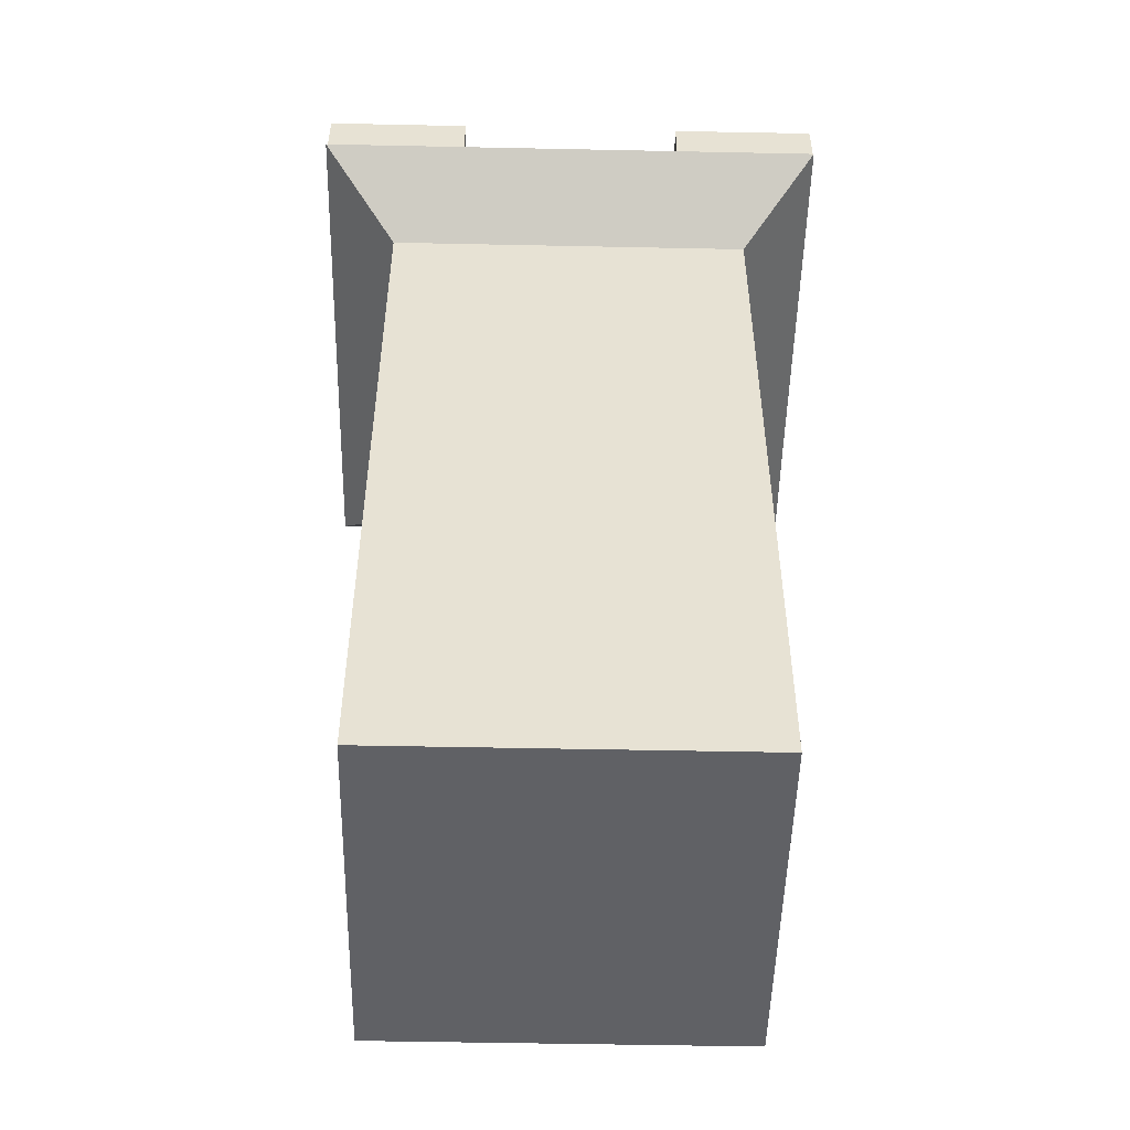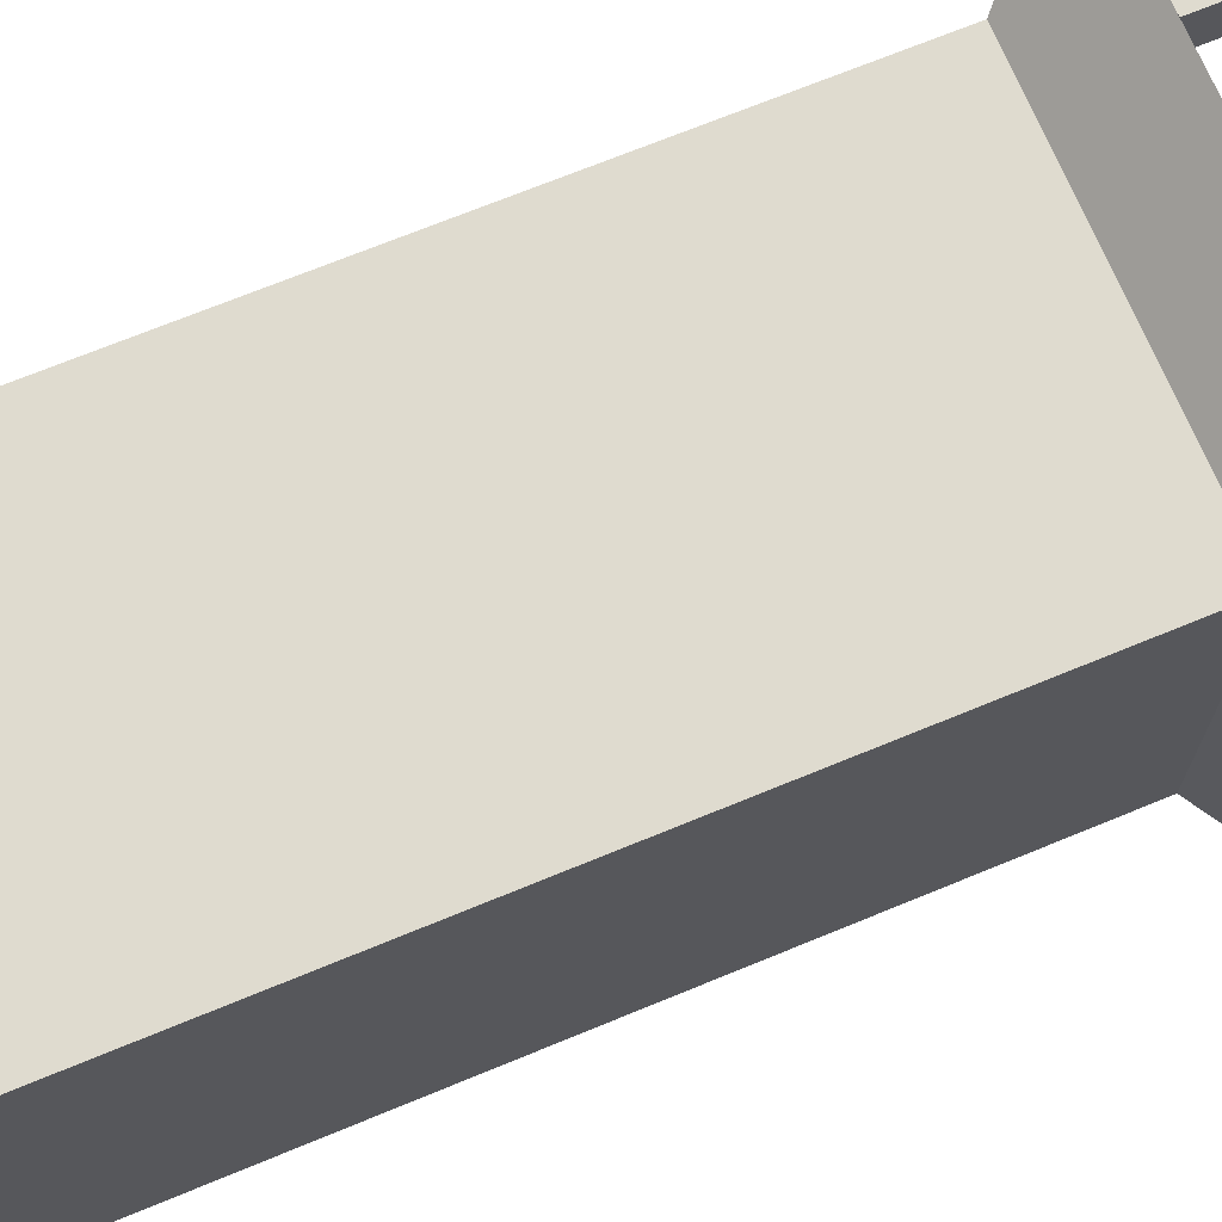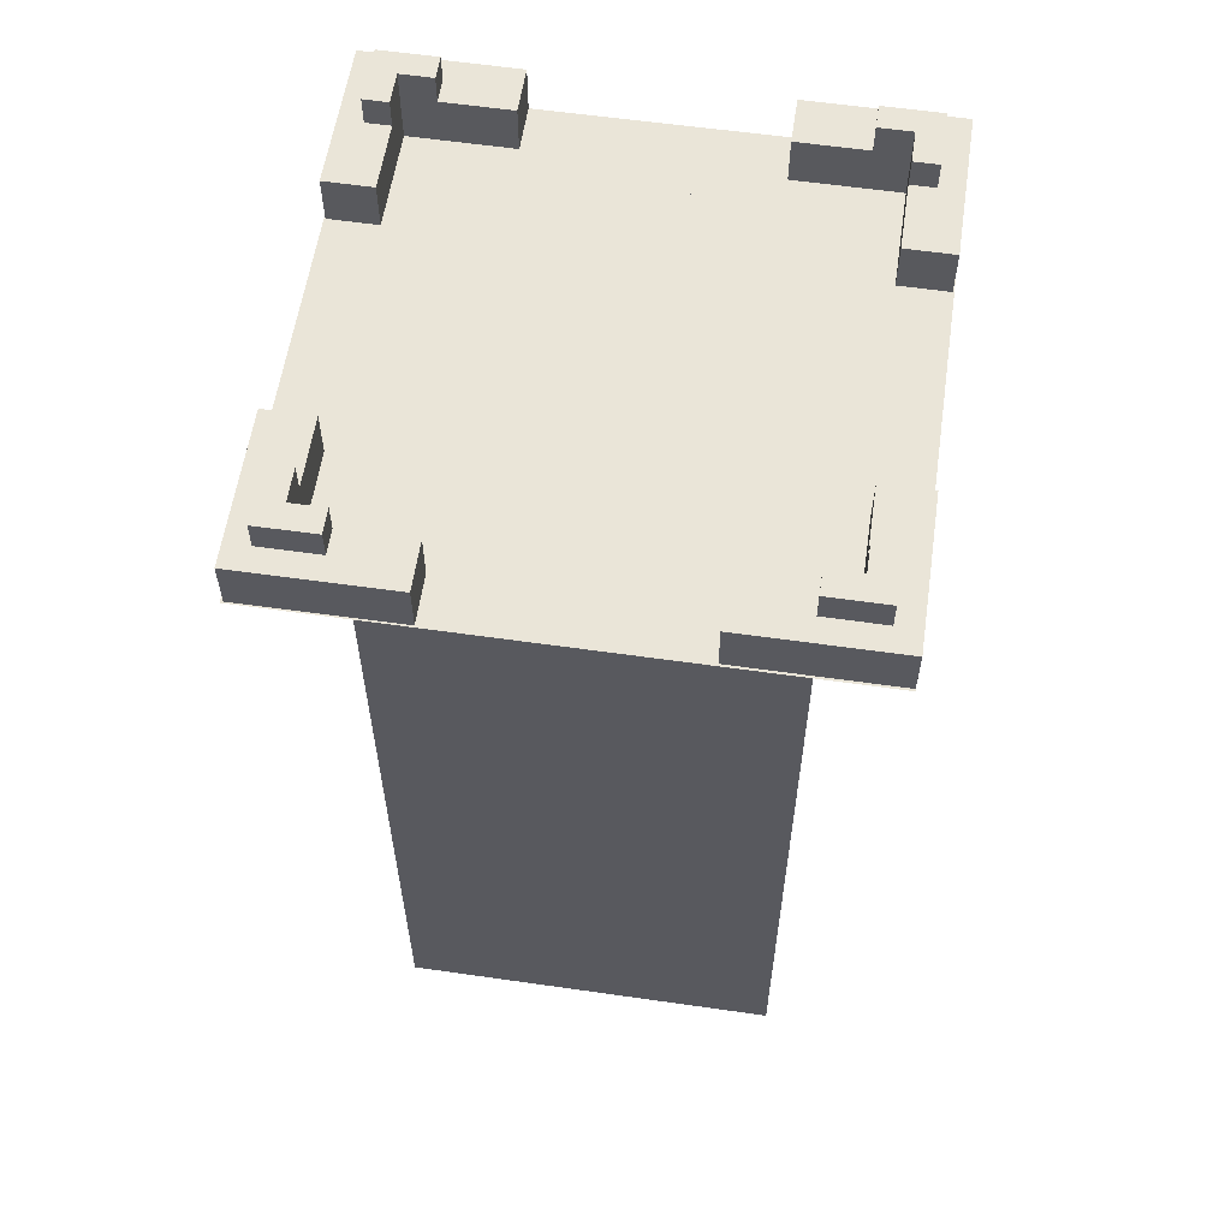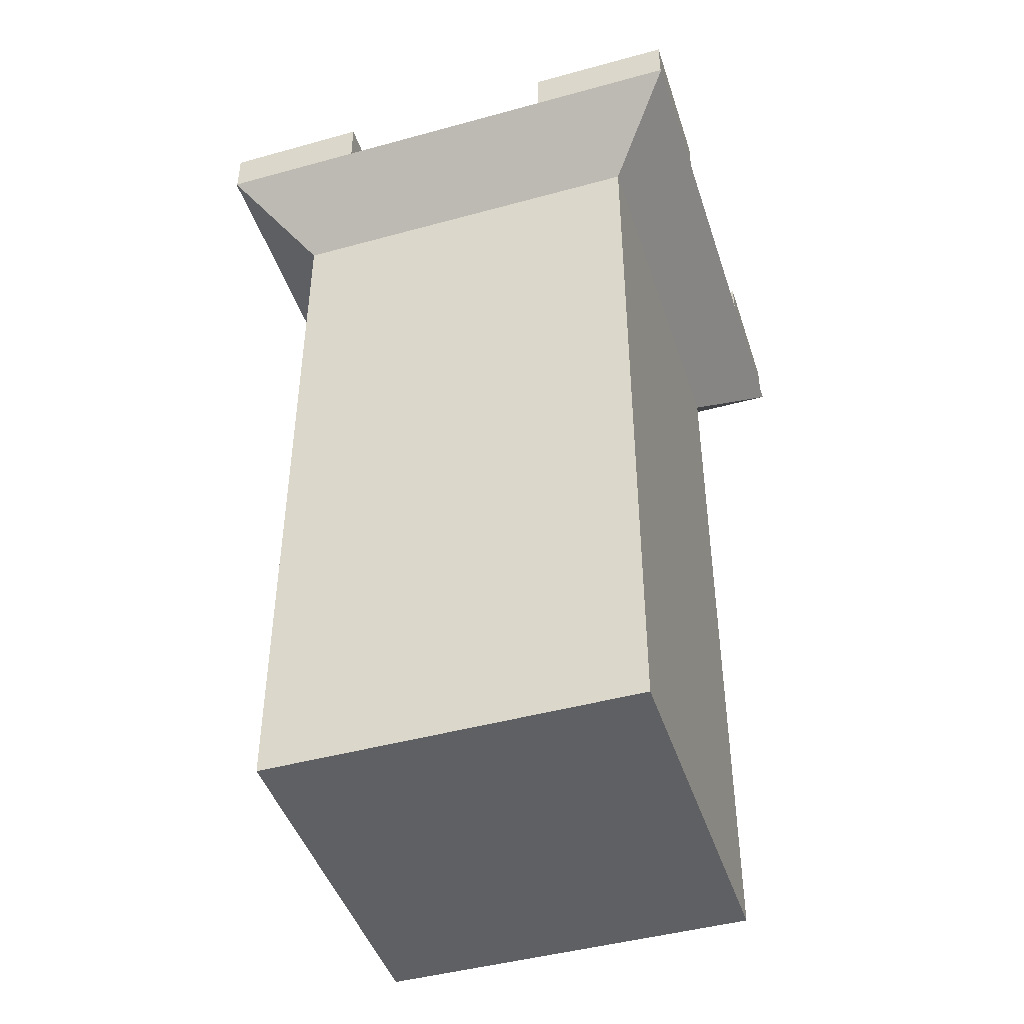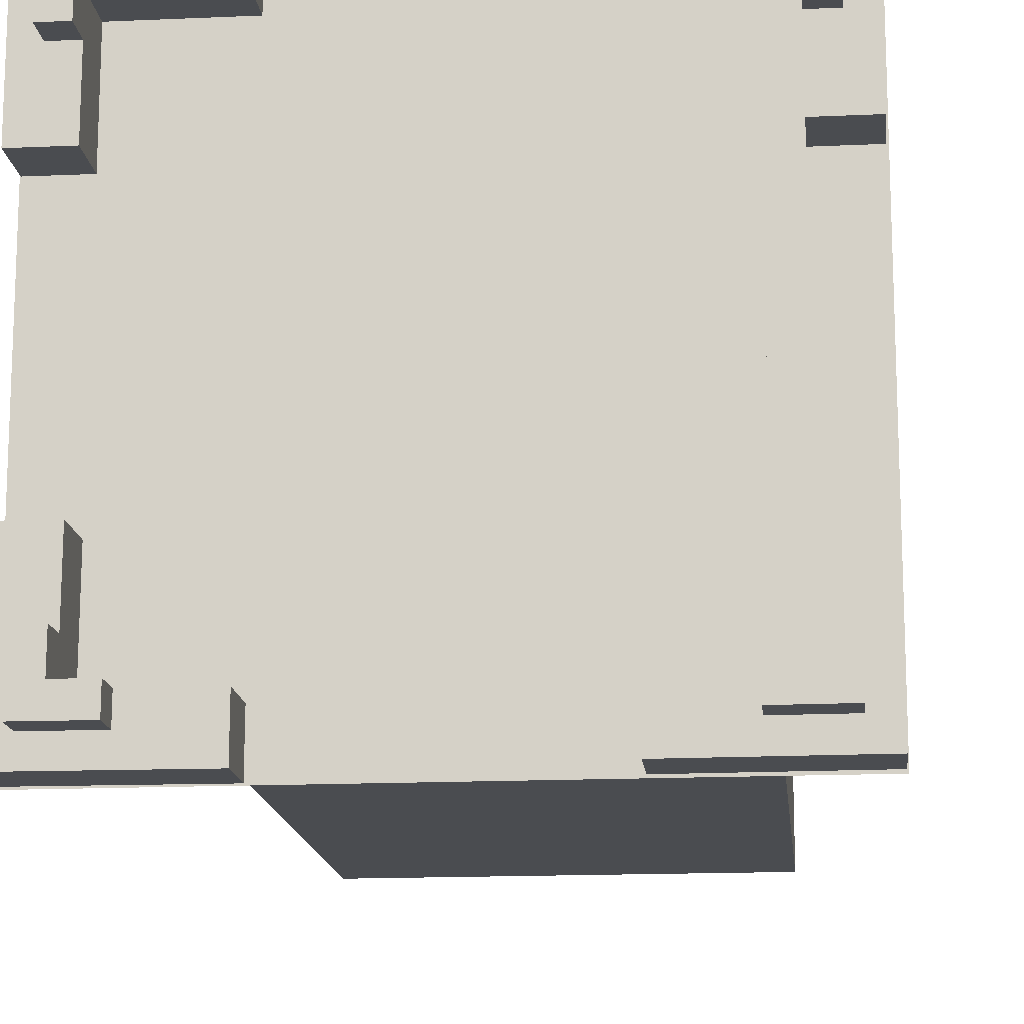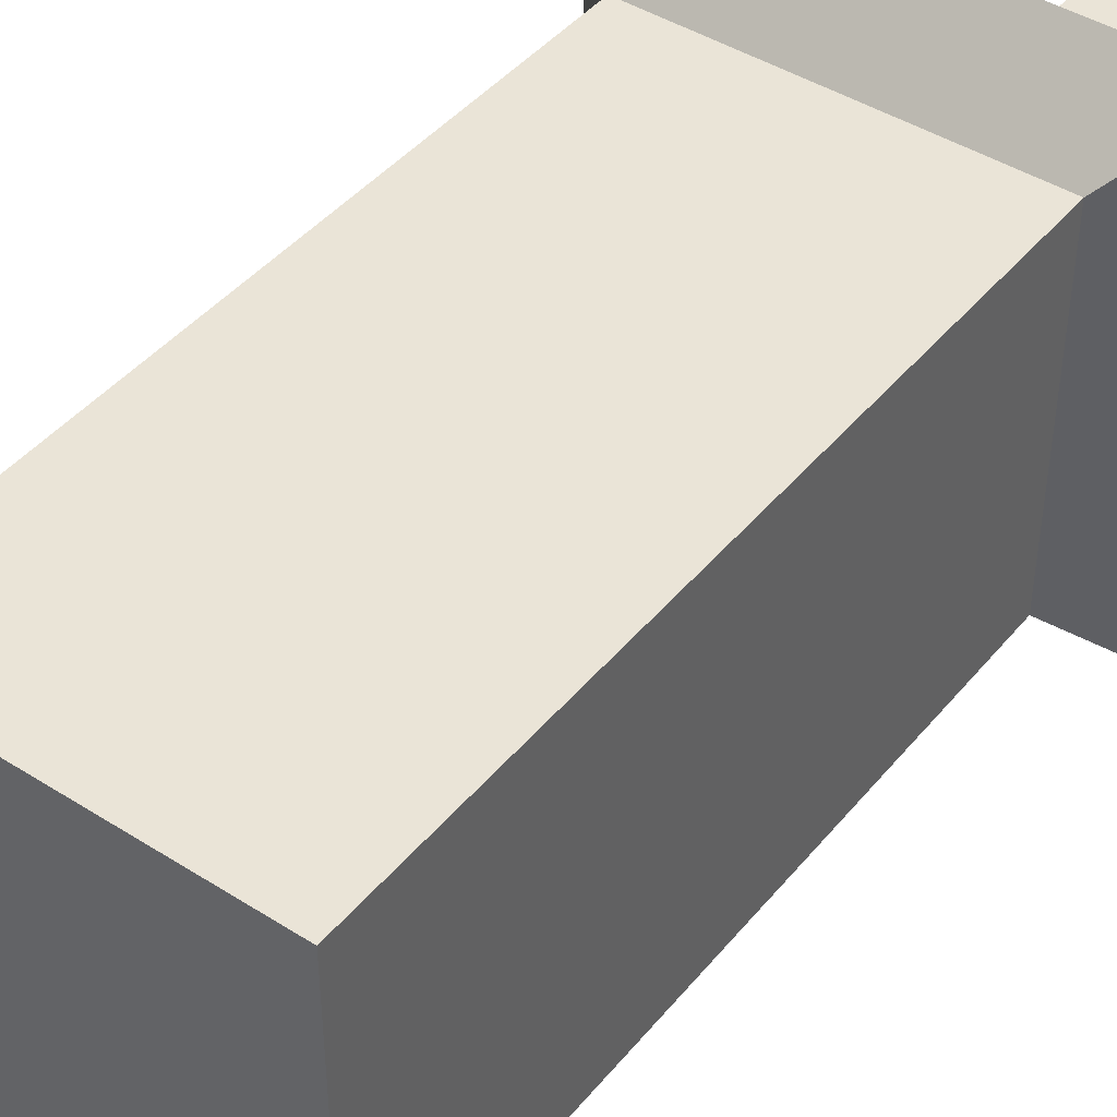
<metadata>
{"format":"obj","ext":"obj","renderer":"f3d","projection":"perspective","resolution":1024,"background":"white","views":[{"elev":-50.4,"azim":-1.3,"up":"+Y"},{"elev":70.3,"azim":67.6,"up":"+Z"},{"elev":58.8,"azim":-81.6,"up":"+Y"},{"elev":-45.0,"azim":-162.3,"up":"+Y"},{"elev":-15.1,"azim":-174.3,"up":"+Z"},{"elev":43.9,"azim":36.6,"up":"+Z"}]}
</metadata>
<code>
o t-road-with-borders_Cube.113
v 1.833 0.4117 1.83
v 2.232 0.4117 2.23
v 2.235 0.4117 0.9804
v 1.835 0.4117 0.9796
v 1.833 0.0117 1.83
v 2.232 0.0117 2.23
v 0.9821 0.0117 2.228
v 0.9829 0.0117 1.828
v 1.835 0.0117 0.9796
v 0.9821 0.4117 2.228
v 0.9829 0.4117 1.828
v 2.235 0.0117 0.9804
v 1.559 0.6493 2.033
v 1.56 0.6493 1.829
v 1.56 0.4117 1.829
v 1.559 0.4117 2.033
v 1.833 0.6493 1.83
v 1.833 0.6493 1.556
v 1.833 0.4117 1.556
v 1.833 0.4117 1.83
v 2.036 0.6493 2.033
v 2.037 0.6493 1.557
v 2.037 0.4117 1.557
v 2.036 0.4117 2.033
f 1 2 3 4
f 5 6 7 8
f 1 4 9 5
f 10 11 8 7
f 2 10 7 6
f 4 3 12 9
f 3 2 6 12
f 11 1 5 8
f 9 12 6 5
f 11 10 2 1
f 13 14 15 16
f 17 18 19 20
f 21 17 14 13
f 18 22 23 19
f 21 13 16 24
f 24 20 19 23
f 16 15 20 24
f 22 21 24 23
f 22 18 17 21
f 14 17 20 15
o square-tower_Cube.006
v 1.6 0.009883 1.6
v 1.6 0.009884 -1.6
v -1.6 0.009884 -1.6
v -1.6 0.009883 1.6
v 1.6 -7.19 -1.6
v -1.6 -7.19 -1.6
v 1.6 -7.19 1.6
v -1.6 -7.19 1.6
v -1.6 0.009883 1.6
v -1.6 0.009884 -1.6
v -2.24 0.009884 -2.24
v -2.24 0.009883 2.24
v 2.24 0.009884 -2.24
v 1.6 0.009884 -1.6
v -1.6 0.009884 -1.6
v -2.24 0.009884 -2.24
v -2.24 0.009883 2.24
v -1.6 0.009883 1.6
v 1.6 0.009883 1.6
v 2.24 0.009883 2.24
v -2.24 0.009884 -2.24
v -1.6 0.009884 -1.6
v 1.6 0.009884 -1.6
v 2.24 0.009884 -2.24
v -1.6 -0.6301 -1.6
v 1.6 -0.6301 -1.6
v 2.24 0.009883 2.24
v -2.24 0.009883 2.24
v -1.6 -0.6301 1.6
v 1.6 -0.6301 1.6
v -1.6 0.009883 1.6
v 1.6 0.009883 1.6
v 1.6 0.009884 -1.6
v 1.6 0.009883 1.6
v 2.24 0.009883 2.24
v 2.24 0.009884 -2.24
v -2.24 0.009883 2.24
v -1.6 0.009883 1.6
v -1.6 0.009884 -1.6
v -2.24 0.009884 -2.24
v -1.6 -0.6301 1.6
v -1.6 -0.6301 -1.6
v 2.24 0.009884 -2.24
v 2.24 0.009883 2.24
v 1.6 -0.6301 1.6
v 1.6 -0.6301 -1.6
v 1.6 0.009883 1.6
v 1.6 0.009884 -1.6
v 1.6 0.009883 1e-06
v 0 0.009883 1.6
v -1.6 0.009883 1e-06
v 0 0.009884 -1.6
v 0 0.009883 1e-06
f 77 76 27 75
f 26 29 30 27 76
f 29 31 32 30
f 31 25 74 28 32
f 28 75 27 30 32
f 31 29 26 73 25
f 35 34 33 36
f 37 38 39 40
f 41 42 43 44
f 45 46 47 48
f 47 46 49 50
f 51 52 53 54
f 55 56 54 53
f 51 56 55 52
f 45 48 50 49
f 59 58 57 60
f 61 62 63 64
f 63 62 65 66
f 67 68 69 70
f 71 72 70 69
f 67 72 71 68
f 61 64 66 65
f 74 77 75 28
f 25 73 77 74
f 73 26 76 77
o t-road-with-borders_Cube.001
v -1.823 0.4117 1.836
v -2.223 0.4117 2.236
v -0.9729 0.4117 2.236
v -0.9729 0.4117 1.836
v -1.823 0.0117 1.836
v -2.223 0.0117 2.236
v -2.223 0.0117 0.9863
v -1.823 0.0117 0.9863
v -0.9729 0.0117 1.836
v -2.223 0.4117 0.9863
v -1.823 0.4117 0.9863
v -0.9729 0.0117 2.236
v -2.026 0.6493 1.563
v -1.823 0.6493 1.563
v -1.823 0.4117 1.563
v -2.026 0.4117 1.563
v -1.823 0.6493 1.836
v -1.55 0.6493 1.836
v -1.55 0.4117 1.836
v -1.823 0.4117 1.836
v -2.026 0.6493 2.04
v -1.55 0.6493 2.04
v -1.55 0.4117 2.04
v -2.026 0.4117 2.04
f 78 79 80 81
f 82 83 84 85
f 78 81 86 82
f 87 88 85 84
f 79 87 84 83
f 81 80 89 86
f 80 79 83 89
f 88 78 82 85
f 86 89 83 82
f 88 87 79 78
f 90 91 92 93
f 94 95 96 97
f 98 94 91 90
f 95 99 100 96
f 98 90 93 101
f 101 97 96 100
f 93 92 97 101
f 99 98 101 100
f 99 95 94 98
f 91 94 97 92
o t-road-with-borders_Cube.002
v -1.828 0.4117 -1.819
v -2.229 0.4117 -2.218
v -2.226 0.4117 -0.9682
v -1.826 0.4117 -0.969
v -1.828 0.0117 -1.819
v -2.229 0.0117 -2.218
v -0.9789 0.0117 -2.221
v -0.9781 0.0117 -1.821
v -1.826 0.0117 -0.969
v -0.9789 0.4117 -2.221
v -0.9781 0.4117 -1.821
v -2.226 0.0117 -0.9682
v -1.555 0.6493 -2.023
v -1.555 0.6493 -1.82
v -1.555 0.4117 -1.82
v -1.555 0.4117 -2.023
v -1.828 0.6493 -1.819
v -1.827 0.6493 -1.546
v -1.827 0.4117 -1.546
v -1.828 0.4117 -1.819
v -2.032 0.6493 -2.022
v -2.031 0.6493 -1.545
v -2.031 0.4117 -1.545
v -2.032 0.4117 -2.022
f 102 103 104 105
f 106 107 108 109
f 102 105 110 106
f 111 112 109 108
f 103 111 108 107
f 105 104 113 110
f 104 103 107 113
f 112 102 106 109
f 110 113 107 106
f 112 111 103 102
f 114 115 116 117
f 118 119 120 121
f 122 118 115 114
f 119 123 124 120
f 122 114 117 125
f 125 121 120 124
f 117 116 121 125
f 123 122 125 124
f 123 119 118 122
f 115 118 121 116
o t-road-with-borders_Cube.003
v 1.843 0.4117 -1.826
v 2.244 0.4117 -2.224
v 0.9942 0.4117 -2.229
v 0.9926 0.4117 -1.829
v 1.843 0.0117 -1.826
v 2.244 0.0117 -2.224
v 2.239 0.0117 -0.9741
v 1.839 0.0117 -0.9757
v 0.9926 0.0117 -1.829
v 2.239 0.4117 -0.9741
v 1.839 0.4117 -0.9757
v 0.9942 0.0117 -2.229
v 2.045 0.6493 -1.552
v 1.841 0.6493 -1.552
v 1.841 0.4117 -1.552
v 2.045 0.4117 -1.552
v 1.843 0.6493 -1.826
v 1.569 0.6493 -1.827
v 1.569 0.4117 -1.827
v 1.843 0.4117 -1.826
v 2.047 0.6493 -2.028
v 1.57 0.6493 -2.03
v 1.57 0.4117 -2.03
v 2.047 0.4117 -2.028
f 126 127 128 129
f 130 131 132 133
f 126 129 134 130
f 135 136 133 132
f 127 135 132 131
f 129 128 137 134
f 128 127 131 137
f 136 126 130 133
f 134 137 131 130
f 136 135 127 126
f 138 139 140 141
f 142 143 144 145
f 146 142 139 138
f 143 147 148 144
f 146 138 141 149
f 149 145 144 148
f 141 140 145 149
f 147 146 149 148
f 147 143 142 146
f 139 142 145 140

</code>
